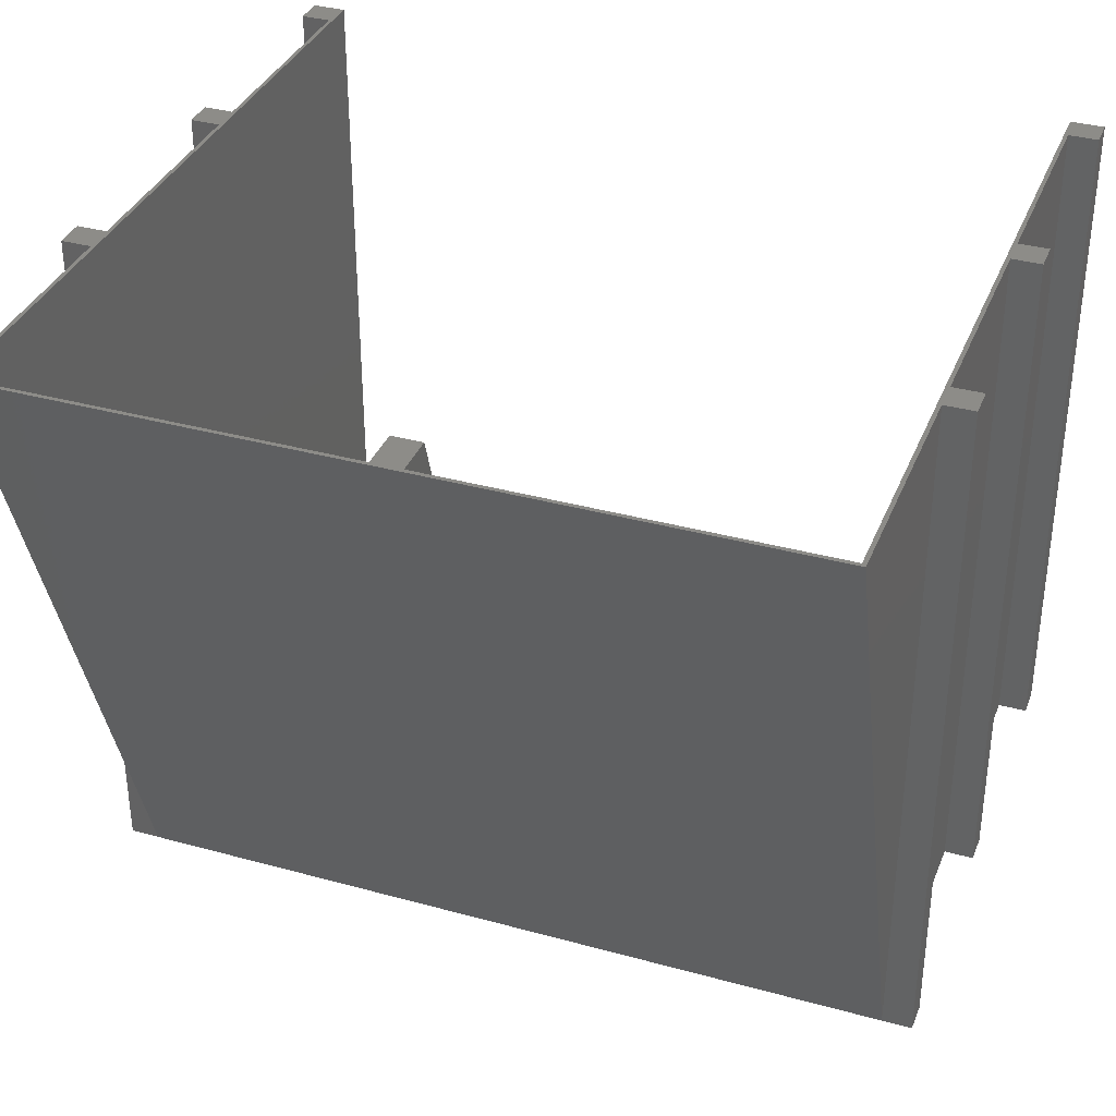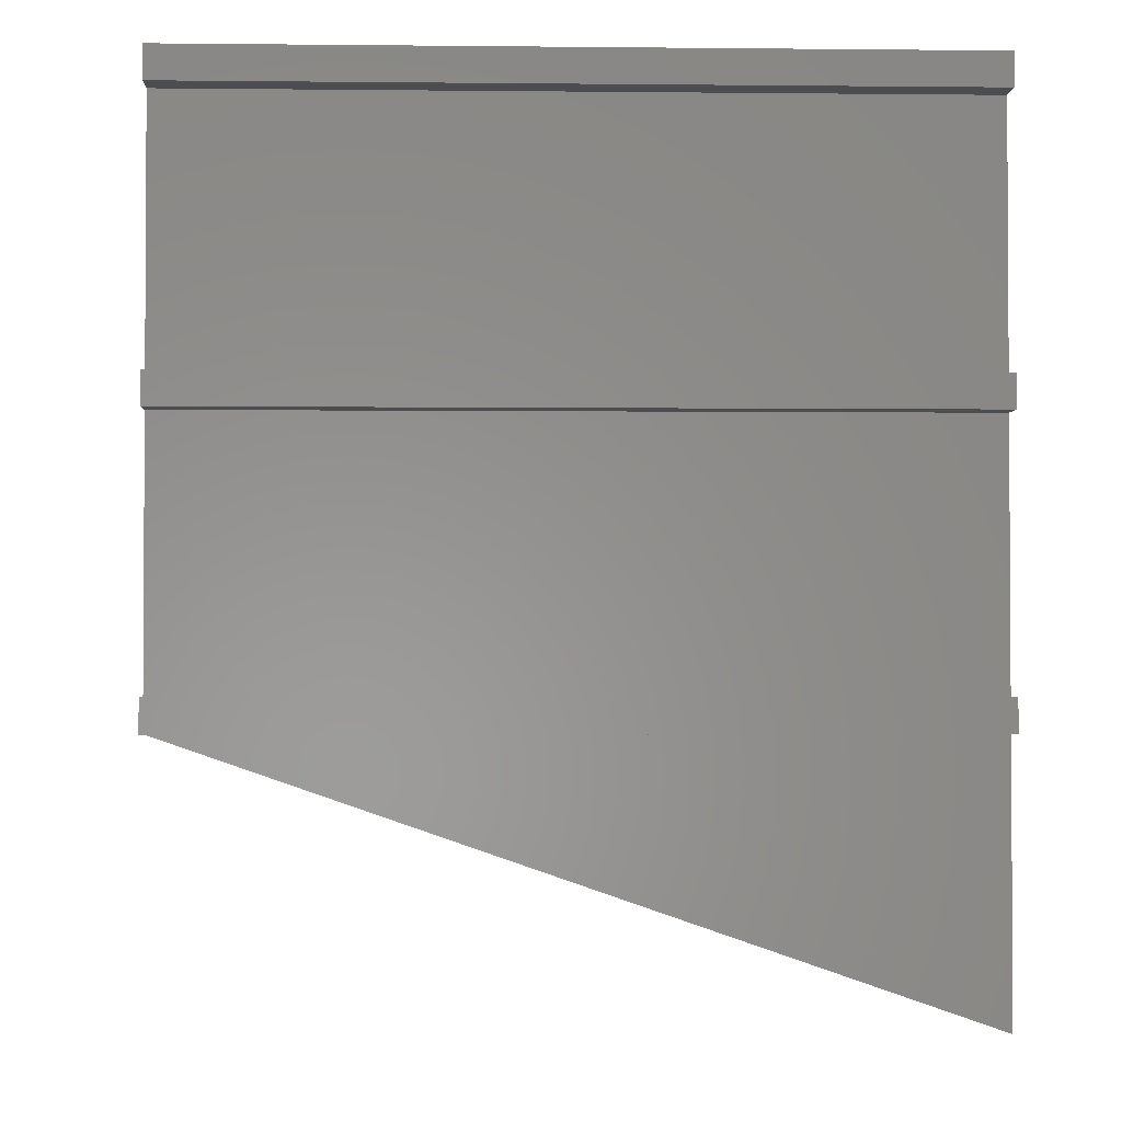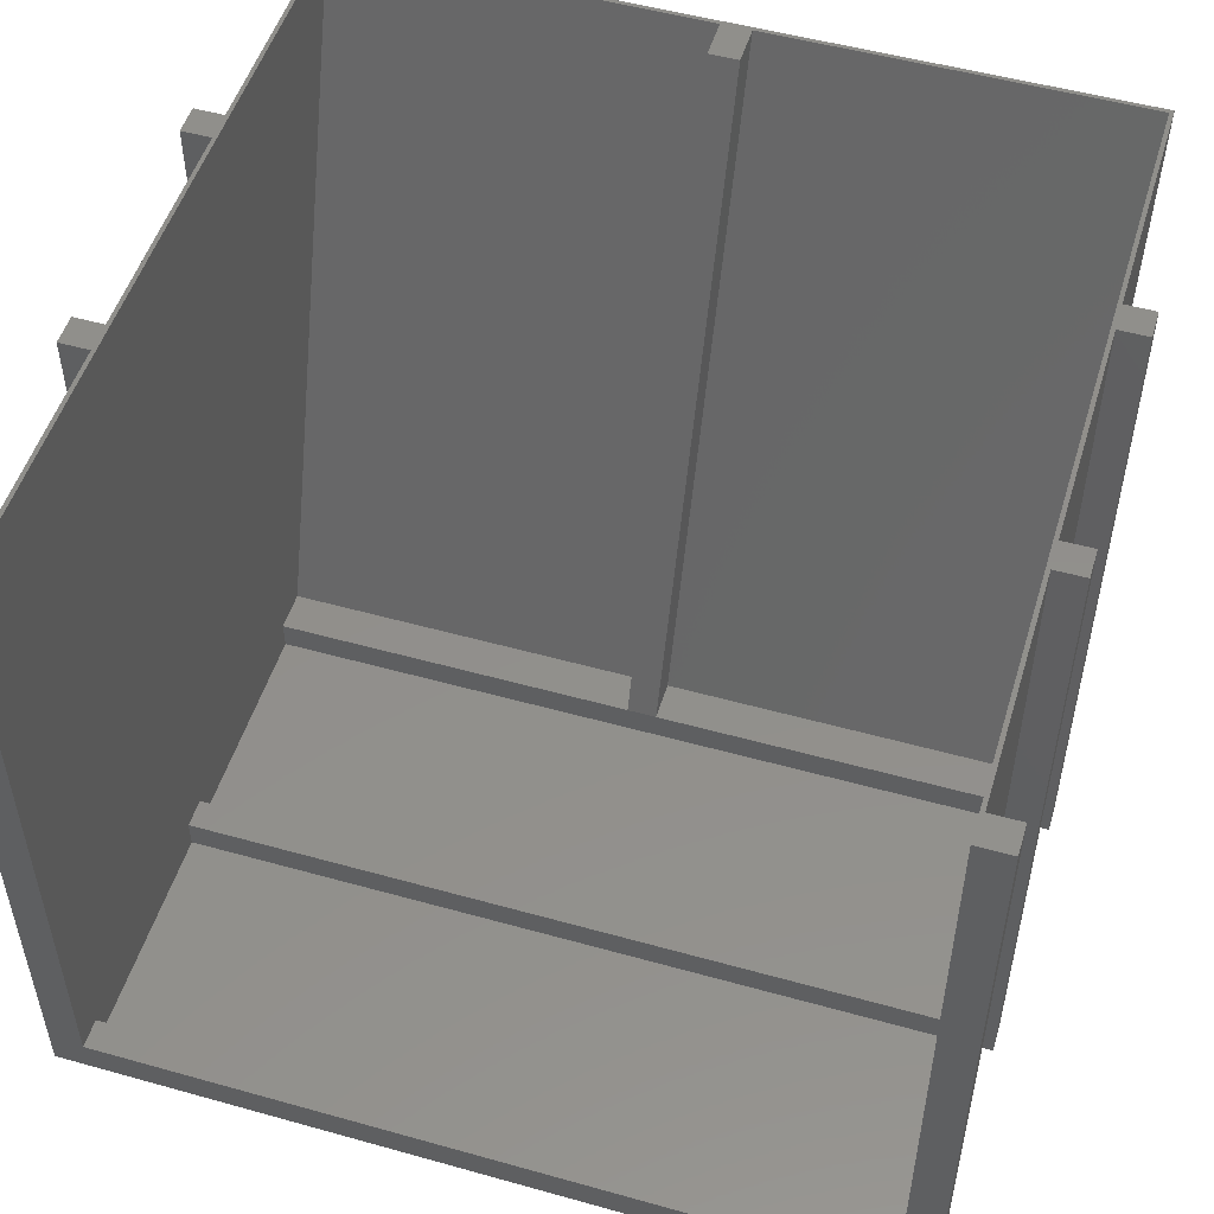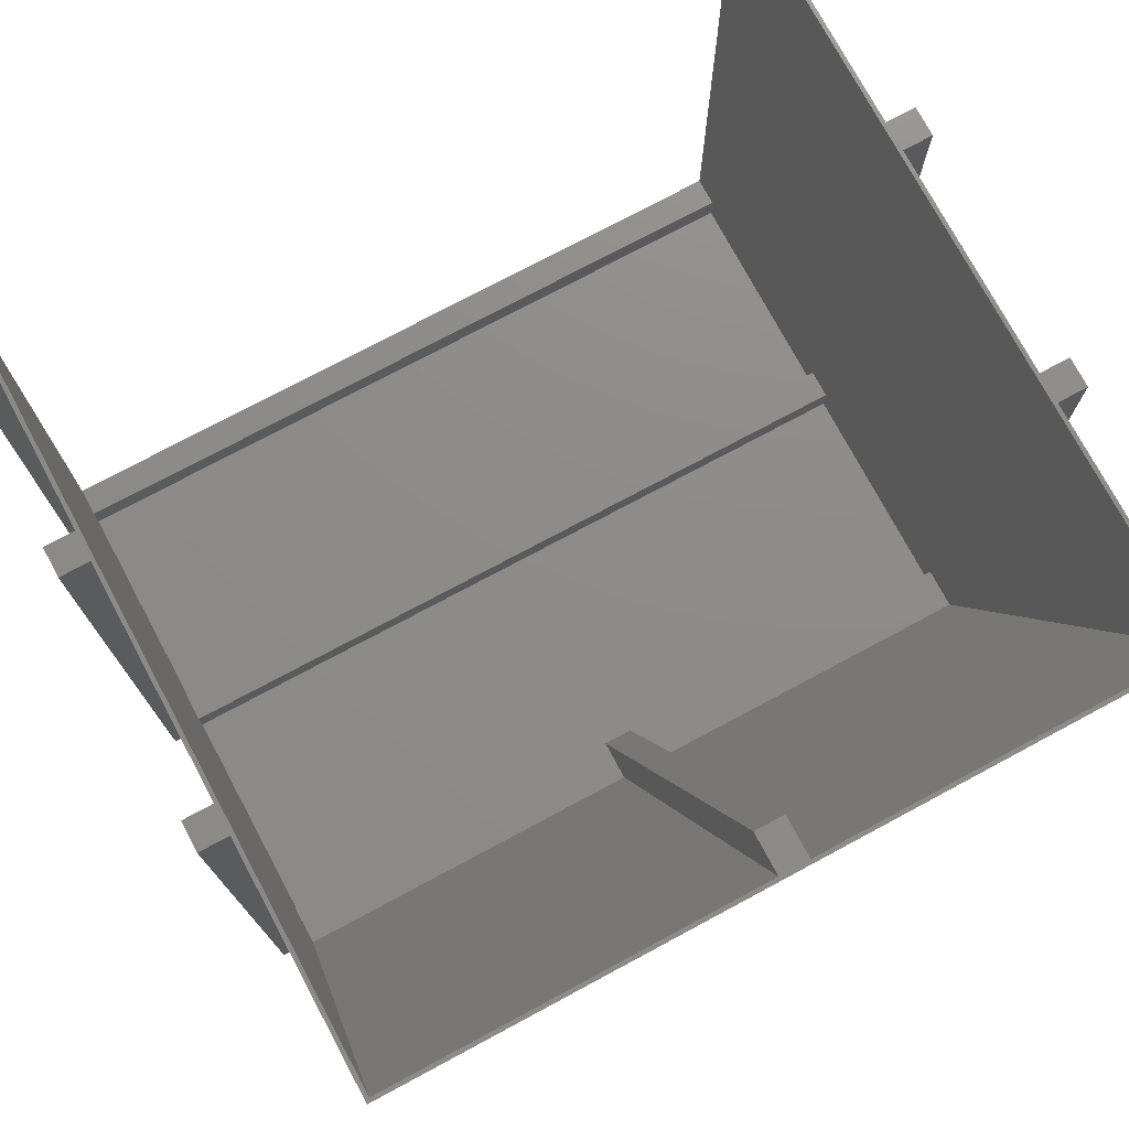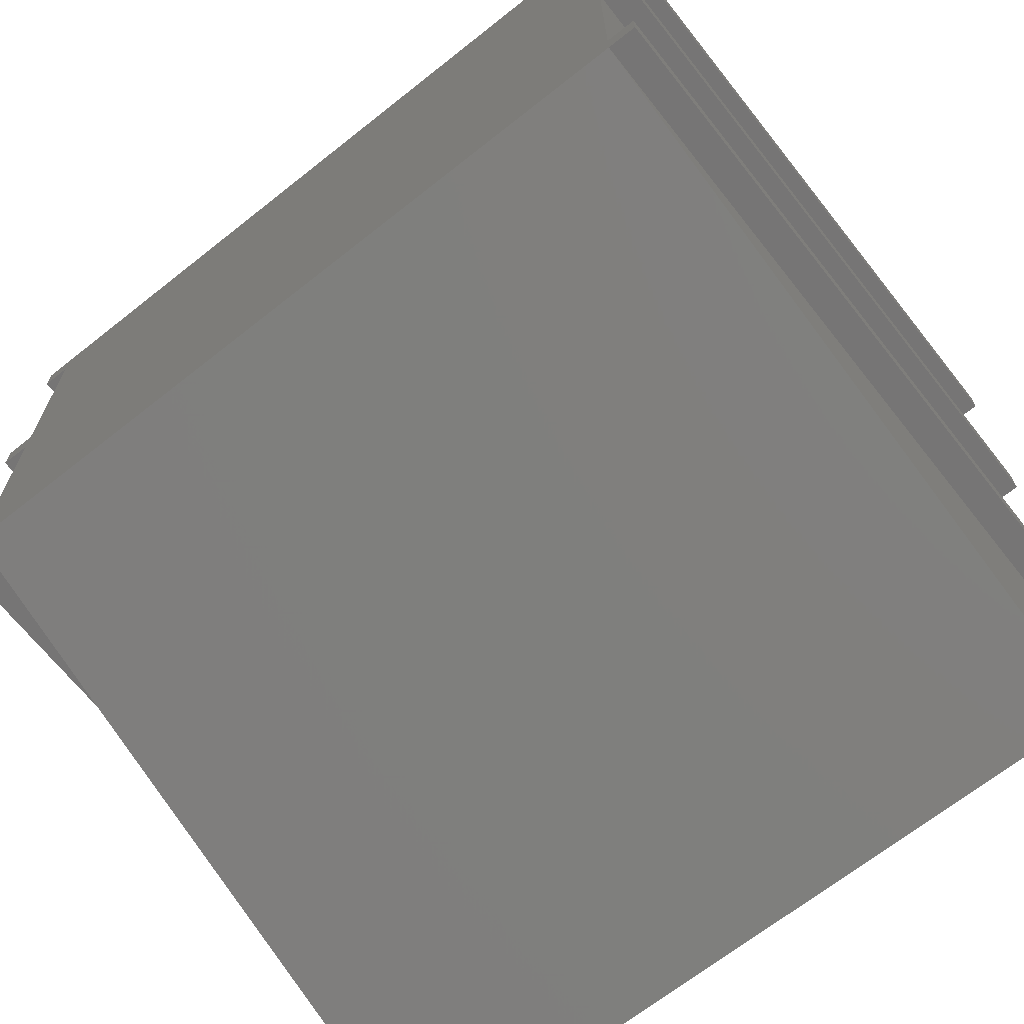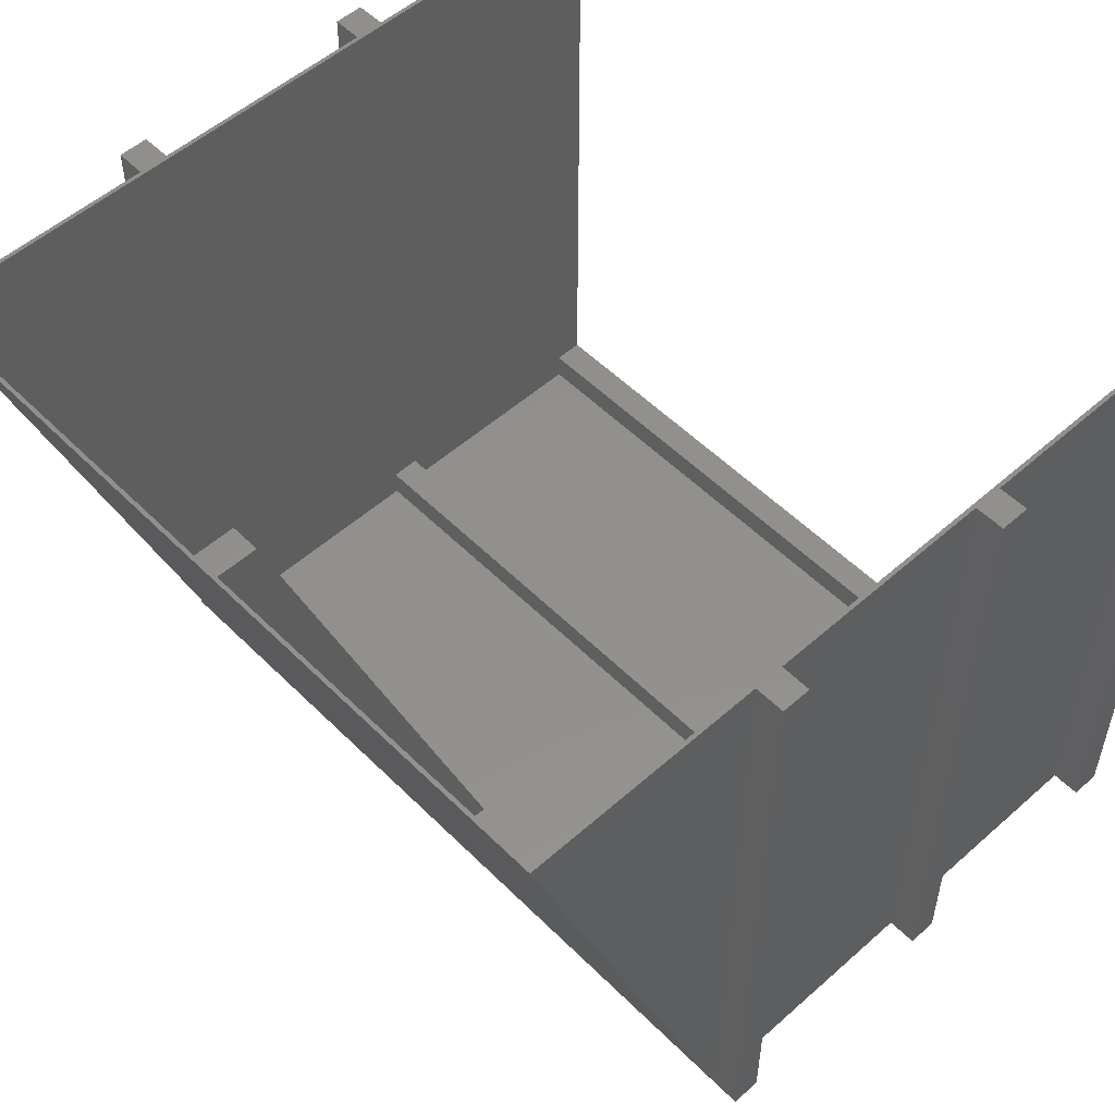
<metadata>
{"format":"stl","ext":"stl","renderer":"f3d","projection":"perspective","resolution":1024,"background":"white","views":[{"elev":35.3,"azim":20.1,"up":"+Z"},{"elev":-2.2,"azim":-92.2,"up":"+Y"},{"elev":51.4,"azim":-163.1,"up":"+Z"},{"elev":75.1,"azim":-28.2,"up":"+Z"},{"elev":-68.0,"azim":-141.6,"up":"+Y"},{"elev":53.3,"azim":46.6,"up":"+Z"}]}
</metadata>
<code>
# stl→obj: 78 verts, 152 faces
v -6.8 110 140
v 9.024e-15 110 6
v -6.8 110 -0.8
v 1.083e-13 110 140
v 161.8 110 -0.8
v 155 110 6
v 161.8 110 140
v 155 110 140
v 155.8 104 -0.8
v 155.8 57.6 140
v 155.8 57.6 -0.8
v 155.8 104 140
v 155 52 6
v -9.024e-15 58 6
v -9.024e-15 52 6
v 155 58 6
v 155 104 6
v 9.024e-15 104 0
v 155 104 0
v 9.024e-15 104 6
v -0.8 -0.8 140
v -6.8 -0.8 -0.8
v -0.8 -0.8 -0.8
v -6.8 -0.8 140
v 161.8 5.2 140
v 161.8 -0.8 -0.8
v 161.8 -0.8 140
v 161.8 5.2 -0.8
v 155.8 5.2 -0.8
v 155.8 5.2 140
v 161.8 104 140
v 161.8 104 -0.8
v 161.8 57.6 -0.8
v 161.8 57.6 140
v 161.8 51.6 140
v 155.8 51.6 -0.8
v 161.8 51.6 -0.8
v 155.8 51.6 140
v -6.8 104 -0.8
v -6.8 104 140
v -0.8 51.6 140
v -6.8 51.6 -0.8
v -0.8 51.6 -0.8
v -6.8 51.6 140
v -6.8 57.6 140
v -6.8 57.6 -0.8
v -6.8 5.2 140
v -0.8 5.2 -0.8
v -6.8 5.2 -0.8
v -0.8 5.2 140
v -0.8 -49.56 140
v -9.024e-15 52 0
v 9.024e-15 6 6
v 9.024e-15 6 0
v -9.024e-15 58 0
v 9.629e-14 -2.355 6
v 9.024e-14 -48.76 140
v 74.5 -2.355 6
v 74.5 -48.76 140
v 80.5 -2.355 6
v 80.5 -40.4 140
v 80.5 -48.76 140
v 80.5 6 6
v 74.5 -40.4 140
v 74.5 6 6
v 155 -2.355 6
v 155 -48.76 140
v -0.8 57.6 140
v -0.8 104 140
v 155.8 -0.8 140
v 155.8 -49.56 140
v 155.8 -0.8 -0.8
v 155 52 0
v 155 6 6
v 155 6 0
v 155 58 0
v -0.8 57.6 -0.8
v -0.8 104 -0.8
f 1 2 3
f 2 1 4
f 5 6 7
f 6 5 3
f 6 3 2
f 7 6 8
f 9 10 11
f 10 9 12
f 13 14 15
f 14 13 16
f 17 18 19
f 18 17 20
f 17 2 20
f 2 17 6
f 21 22 23
f 22 21 24
f 25 26 27
f 26 25 28
f 25 29 28
f 29 25 30
f 31 9 32
f 9 31 12
f 5 31 32
f 31 5 7
f 10 33 11
f 33 10 34
f 35 36 37
f 36 35 38
f 33 35 37
f 35 33 34
f 36 30 29
f 30 36 38
f 1 39 40
f 39 1 3
f 41 42 43
f 42 41 44
f 45 42 44
f 42 45 46
f 47 48 49
f 48 47 50
f 47 22 24
f 22 47 49
f 41 48 50
f 48 41 43
f 21 51 23
f 52 53 54
f 18 14 55
f 56 4 57
f 4 56 53
f 4 53 15
f 15 53 52
f 4 15 14
f 4 14 20
f 20 14 18
f 4 20 2
f 57 58 56
f 58 57 59
f 60 61 62
f 61 60 63
f 64 58 59
f 58 64 65
f 62 66 60
f 66 62 67
f 41 45 44
f 45 41 68
f 68 41 50
f 68 50 69
f 21 47 24
f 47 21 50
f 27 30 70
f 30 27 25
f 35 10 38
f 10 35 34
f 51 57 21
f 57 51 71
f 57 71 59
f 59 71 62
f 59 62 61
f 62 71 67
f 67 71 8
f 8 71 12
f 8 12 7
f 12 71 70
f 12 70 30
f 12 30 38
f 12 38 10
f 7 12 31
f 61 64 59
f 69 1 40
f 1 69 4
f 4 69 50
f 4 50 21
f 4 21 57
f 70 26 72
f 26 70 27
f 70 71 72
f 73 74 75
f 19 16 76
f 66 8 67
f 8 66 74
f 8 74 13
f 13 74 73
f 8 13 16
f 8 16 17
f 17 16 19
f 8 17 6
f 64 63 65
f 63 64 61
f 56 65 53
f 65 56 58
f 53 75 54
f 75 53 74
f 74 53 65
f 74 65 63
f 45 77 46
f 77 45 68
f 69 77 68
f 77 69 78
f 76 18 55
f 18 76 19
f 14 76 55
f 76 14 16
f 54 73 52
f 73 54 75
f 15 73 52
f 73 15 13
f 60 74 63
f 74 60 66
f 48 22 49
f 22 48 23
f 77 42 46
f 42 77 43
f 43 77 78
f 43 78 48
f 5 39 3
f 39 5 78
f 78 5 48
f 48 5 23
f 23 5 9
f 9 5 32
f 33 36 11
f 36 33 37
f 9 72 23
f 72 9 11
f 72 11 36
f 72 36 29
f 72 29 28
f 72 28 26
f 71 23 72
f 23 71 51
f 69 39 78
f 39 69 40

</code>
